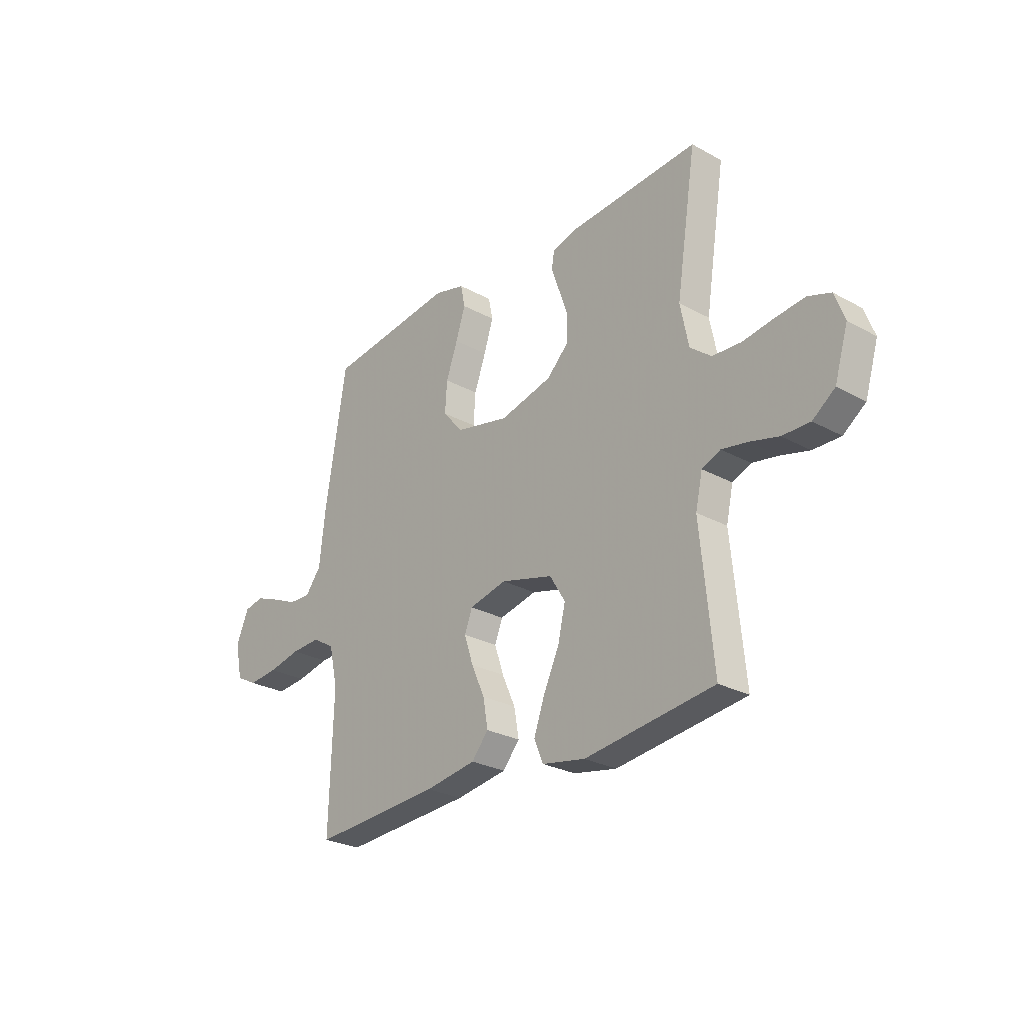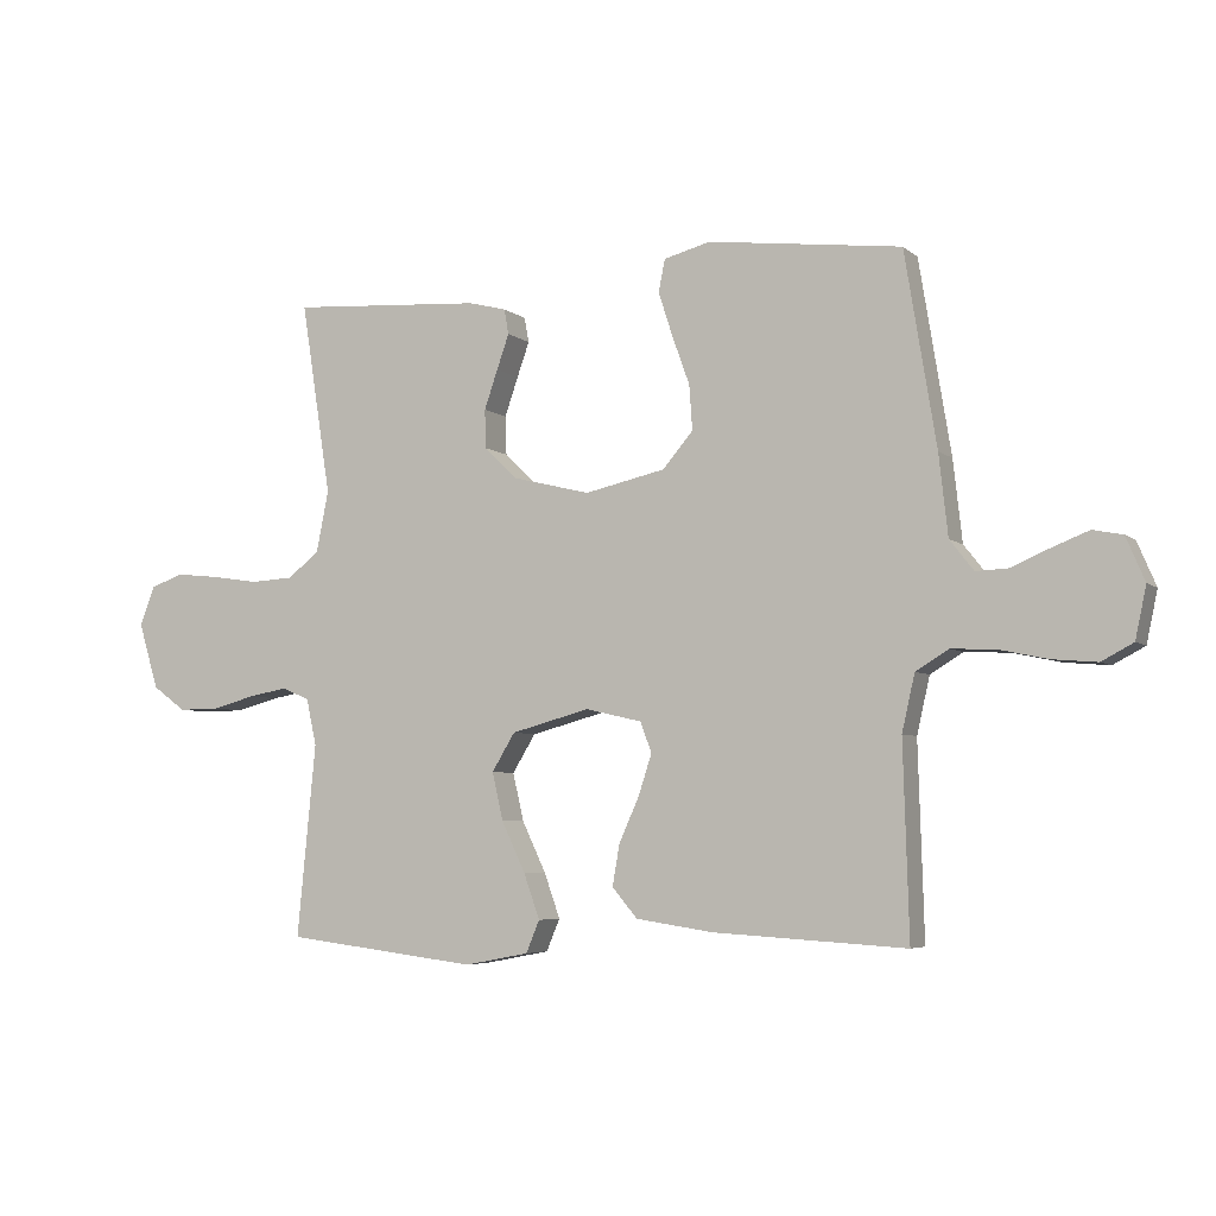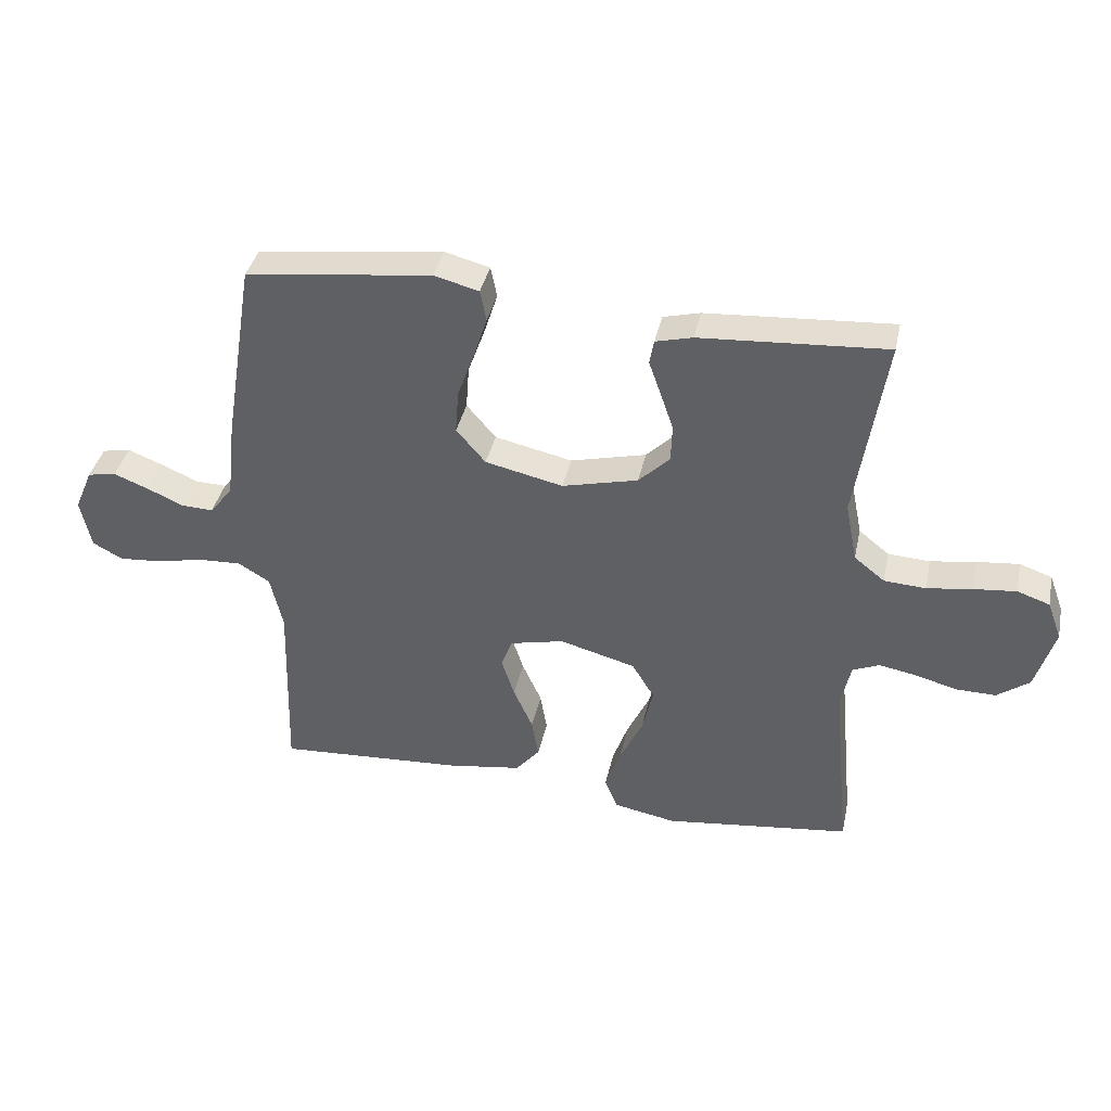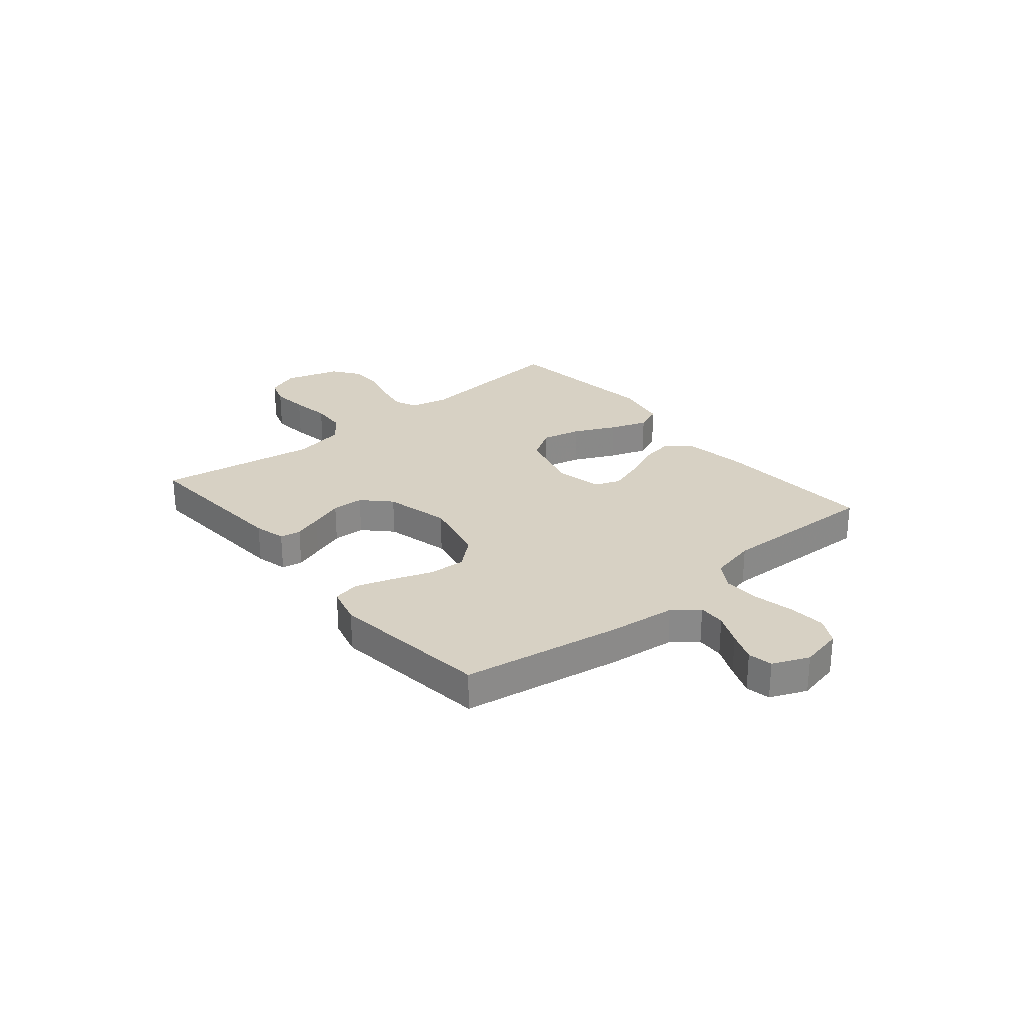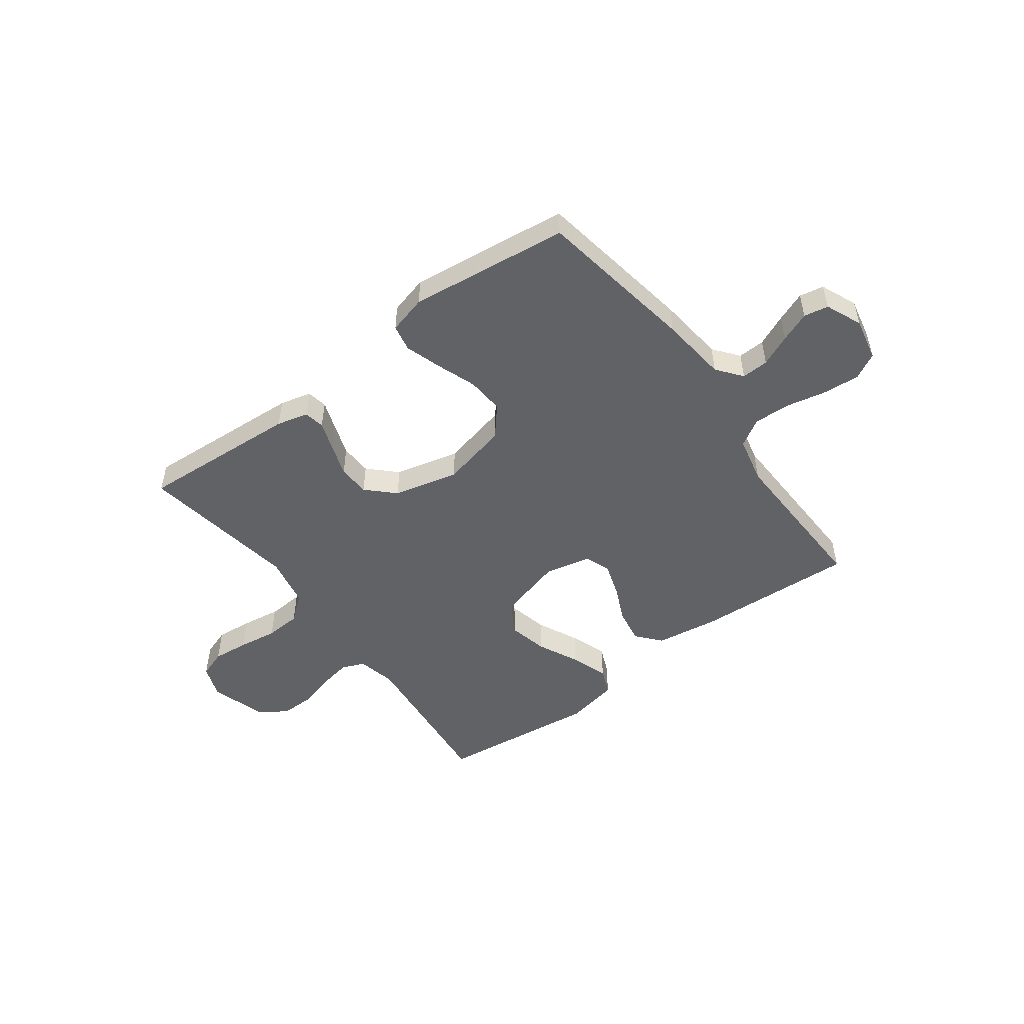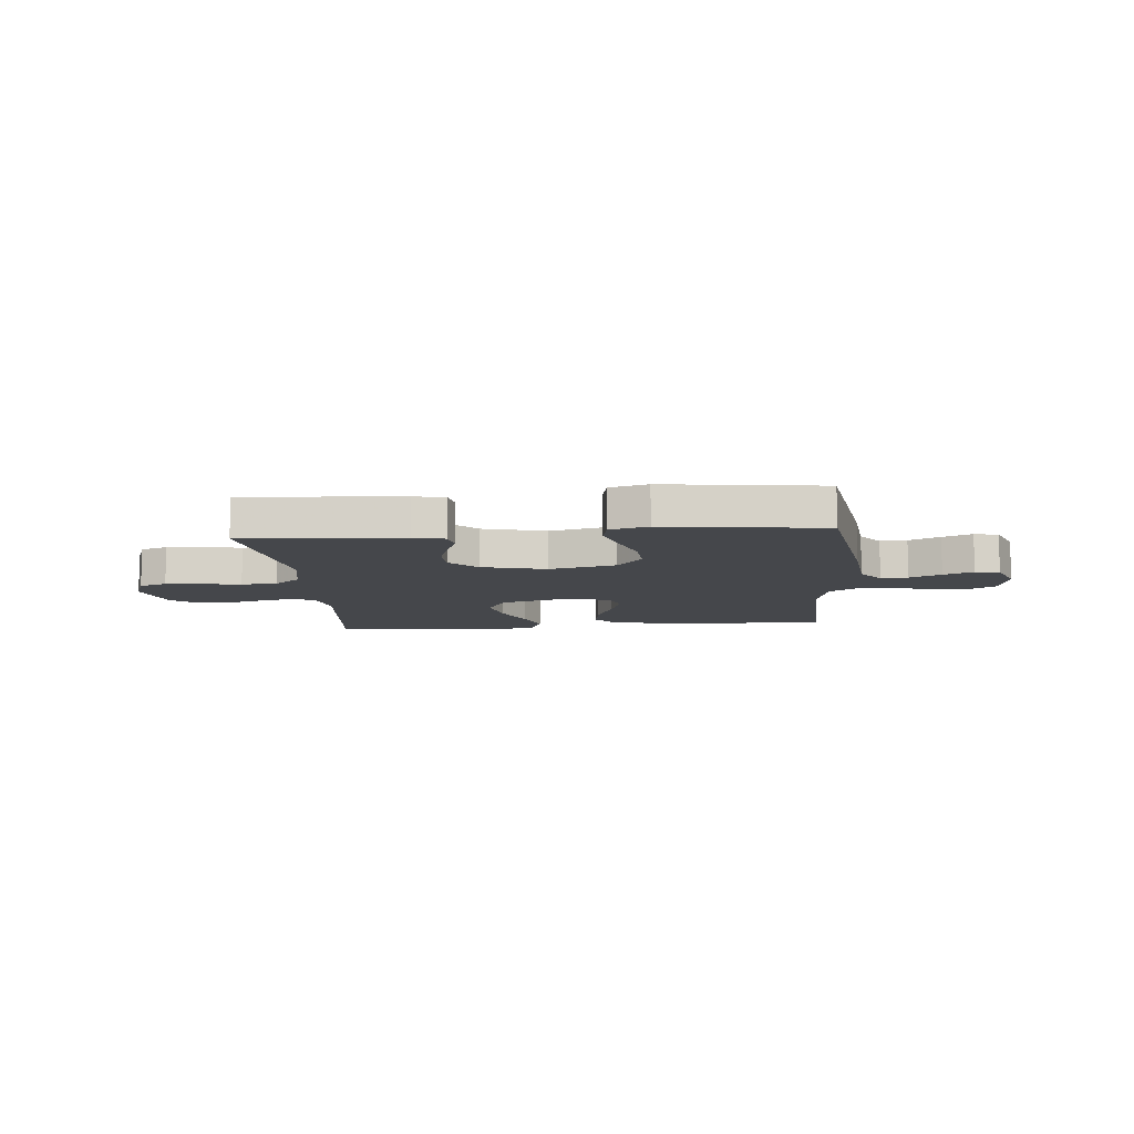
<metadata>
{"format":"obj","ext":"obj","renderer":"f3d","projection":"perspective","resolution":1024,"background":"white","views":[{"elev":-26.7,"azim":-130.6,"up":"+Z"},{"elev":-5.2,"azim":24.6,"up":"+Z"},{"elev":38.5,"azim":-167.9,"up":"+Z"},{"elev":27.1,"azim":50.2,"up":"+Y"},{"elev":-50.7,"azim":36.7,"up":"+Y"},{"elev":-10.4,"azim":4.9,"up":"+Y"}]}
</metadata>
<code>
v 0.5 0.07 -0.5
v 0.2 0.07 -0.482
v 0.081 0.07 -0.464
v 0.042 0.07 -0.418
v 0.053 0.07 -0.354
v 0.084 0.07 -0.285
v 0.105 0.07 -0.221
v 0.087 0.07 -0.174
v 0 0.07 -0.154
v -0.122 0.07 -0.187
v -0.158 0.07 -0.246
v -0.141 0.07 -0.32
v -0.104 0.07 -0.398
v -0.079 0.07 -0.468
v -0.1 0.07 -0.518
v -0.2 0.07 -0.537
v -0.5 0.07 -0.5
v -0.471 0.07 -0.2
v -0.487 0.07 -0.128
v -0.53 0.07 -0.11
v -0.59 0.07 -0.121
v -0.657 0.07 -0.139
v -0.721 0.07 -0.14
v -0.773 0.07 -0.102
v -0.804 0.07 0
v -0.781 0.07 0.062
v -0.729 0.07 0.08
v -0.661 0.07 0.073
v -0.588 0.07 0.062
v -0.521 0.07 0.066
v -0.472 0.07 0.105
v -0.453 0.07 0.2
v -0.5 0.07 0.5
v -0.2 0.07 0.48
v -0.141 0.07 0.465
v -0.134 0.07 0.426
v -0.153 0.07 0.372
v -0.174 0.07 0.311
v -0.172 0.07 0.251
v -0.122 0.07 0.202
v 0 0.07 0.172
v 0.125 0.07 0.2
v 0.172 0.07 0.255
v 0.167 0.07 0.325
v 0.14 0.07 0.4
v 0.118 0.07 0.468
v 0.128 0.07 0.518
v 0.2 0.07 0.537
v 0.5 0.07 0.5
v 0.549 0.07 0.2
v 0.563 0.07 0.074
v 0.6 0.07 0.027
v 0.651 0.07 0.029
v 0.71 0.07 0.055
v 0.766 0.07 0.077
v 0.812 0.07 0.068
v 0.841 0.07 0
v 0.824 0.07 -0.08
v 0.775 0.07 -0.106
v 0.706 0.07 -0.1
v 0.631 0.07 -0.084
v 0.562 0.07 -0.081
v 0.511 0.07 -0.112
v 0.491 0.07 -0.2
v 0.5 0 -0.5
v 0.2 0 -0.482
v 0.081 0 -0.464
v 0.042 0 -0.418
v 0.053 0 -0.354
v 0.084 0 -0.285
v 0.105 0 -0.221
v 0.087 0 -0.174
v 0 0 -0.154
v -0.122 0 -0.187
v -0.158 0 -0.246
v -0.141 0 -0.32
v -0.104 0 -0.398
v -0.079 0 -0.468
v -0.1 0 -0.518
v -0.2 0 -0.537
v -0.5 0 -0.5
v -0.471 0 -0.2
v -0.487 0 -0.128
v -0.53 0 -0.11
v -0.59 0 -0.121
v -0.657 0 -0.139
v -0.721 0 -0.14
v -0.773 0 -0.102
v -0.804 0 0
v -0.781 0 0.062
v -0.729 0 0.08
v -0.661 0 0.073
v -0.588 0 0.062
v -0.521 0 0.066
v -0.472 0 0.105
v -0.453 0 0.2
v -0.5 0 0.5
v -0.2 0 0.48
v -0.141 0 0.465
v -0.134 0 0.426
v -0.153 0 0.372
v -0.174 0 0.311
v -0.172 0 0.251
v -0.122 0 0.202
v 0 0 0.172
v 0.125 0 0.2
v 0.172 0 0.255
v 0.167 0 0.325
v 0.14 0 0.4
v 0.118 0 0.468
v 0.128 0 0.518
v 0.2 0 0.537
v 0.5 0 0.5
v 0.549 0 0.2
v 0.563 0 0.074
v 0.6 0 0.027
v 0.651 0 0.029
v 0.71 0 0.055
v 0.766 0 0.077
v 0.812 0 0.068
v 0.841 0 0
v 0.824 0 -0.08
v 0.775 0 -0.106
v 0.706 0 -0.1
v 0.631 0 -0.084
v 0.562 0 -0.081
v 0.511 0 -0.112
v 0.491 0 -0.2
f 59 60 61
f 58 59 61
f 57 58 61
f 56 57 61
f 55 56 61
f 54 55 61
f 53 54 61
f 52 53 61 62
f 51 52 62 63
f 50 51 63
f 49 50 63
f 48 49 63
f 47 48 63
f 46 47 63
f 45 46 63
f 44 45 63
f 35 36 37
f 34 35 37
f 33 34 37
f 32 33 37
f 31 32 37 38
f 30 31 38 39
f 27 28 29
f 26 27 29
f 25 26 29
f 24 25 29
f 23 24 29
f 22 23 29
f 21 22 29
f 20 21 29 30
f 30 39 40
f 20 30 40
f 19 20 40
f 16 17 18
f 15 16 18
f 14 15 18
f 13 14 18
f 12 13 18
f 11 12 18 19
f 4 5 6
f 3 4 6
f 2 3 6
f 1 2 6
f 64 1 6
f 64 6 7
f 43 44 63 64
f 64 7 8
f 43 64 8
f 42 43 8
f 41 42 8 9
f 19 40 41
f 11 19 41
f 10 11 41
f 9 10 41
f 125 124 123
f 125 123 122
f 125 122 121
f 125 121 120
f 125 120 119
f 125 119 118
f 125 118 117
f 126 125 117 116
f 127 126 116 115
f 127 115 114
f 127 114 113
f 127 113 112
f 127 112 111
f 127 111 110
f 127 110 109
f 127 109 108
f 101 100 99
f 101 99 98
f 101 98 97
f 101 97 96
f 102 101 96 95
f 103 102 95 94
f 93 92 91
f 93 91 90
f 93 90 89
f 93 89 88
f 93 88 87
f 93 87 86
f 93 86 85
f 94 93 85 84
f 104 103 94
f 104 94 84
f 104 84 83
f 82 81 80
f 82 80 79
f 82 79 78
f 82 78 77
f 82 77 76
f 83 82 76 75
f 70 69 68
f 70 68 67
f 70 67 66
f 70 66 65
f 70 65 128
f 71 70 128
f 128 127 108 107
f 72 71 128
f 72 128 107
f 72 107 106
f 73 72 106 105
f 105 104 83
f 105 83 75
f 105 75 74
f 105 74 73
f 1 65 66 2
f 2 66 67 3
f 3 67 68 4
f 4 68 69 5
f 5 69 70 6
f 6 70 71 7
f 7 71 72 8
f 8 72 73 9
f 9 73 74 10
f 10 74 75 11
f 11 75 76 12
f 12 76 77 13
f 13 77 78 14
f 14 78 79 15
f 15 79 80 16
f 16 80 81 17
f 17 81 82 18
f 18 82 83 19
f 19 83 84 20
f 20 84 85 21
f 21 85 86 22
f 22 86 87 23
f 23 87 88 24
f 24 88 89 25
f 25 89 90 26
f 26 90 91 27
f 27 91 92 28
f 28 92 93 29
f 29 93 94 30
f 30 94 95 31
f 31 95 96 32
f 32 96 97 33
f 33 97 98 34
f 34 98 99 35
f 35 99 100 36
f 36 100 101 37
f 37 101 102 38
f 38 102 103 39
f 39 103 104 40
f 40 104 105 41
f 41 105 106 42
f 42 106 107 43
f 43 107 108 44
f 44 108 109 45
f 45 109 110 46
f 46 110 111 47
f 47 111 112 48
f 48 112 113 49
f 49 113 114 50
f 50 114 115 51
f 51 115 116 52
f 52 116 117 53
f 53 117 118 54
f 54 118 119 55
f 55 119 120 56
f 56 120 121 57
f 57 121 122 58
f 58 122 123 59
f 59 123 124 60
f 60 124 125 61
f 61 125 126 62
f 62 126 127 63
f 63 127 128 64
f 64 128 65 1

</code>
